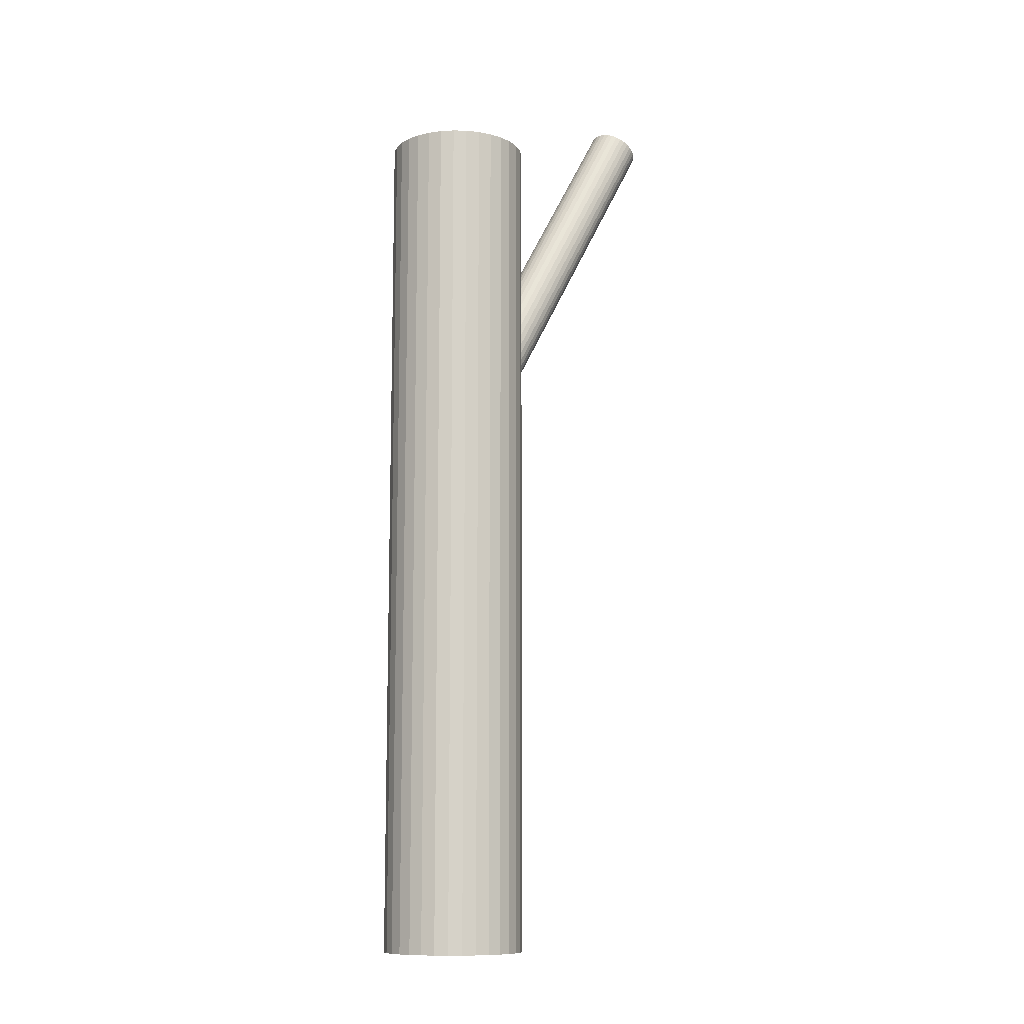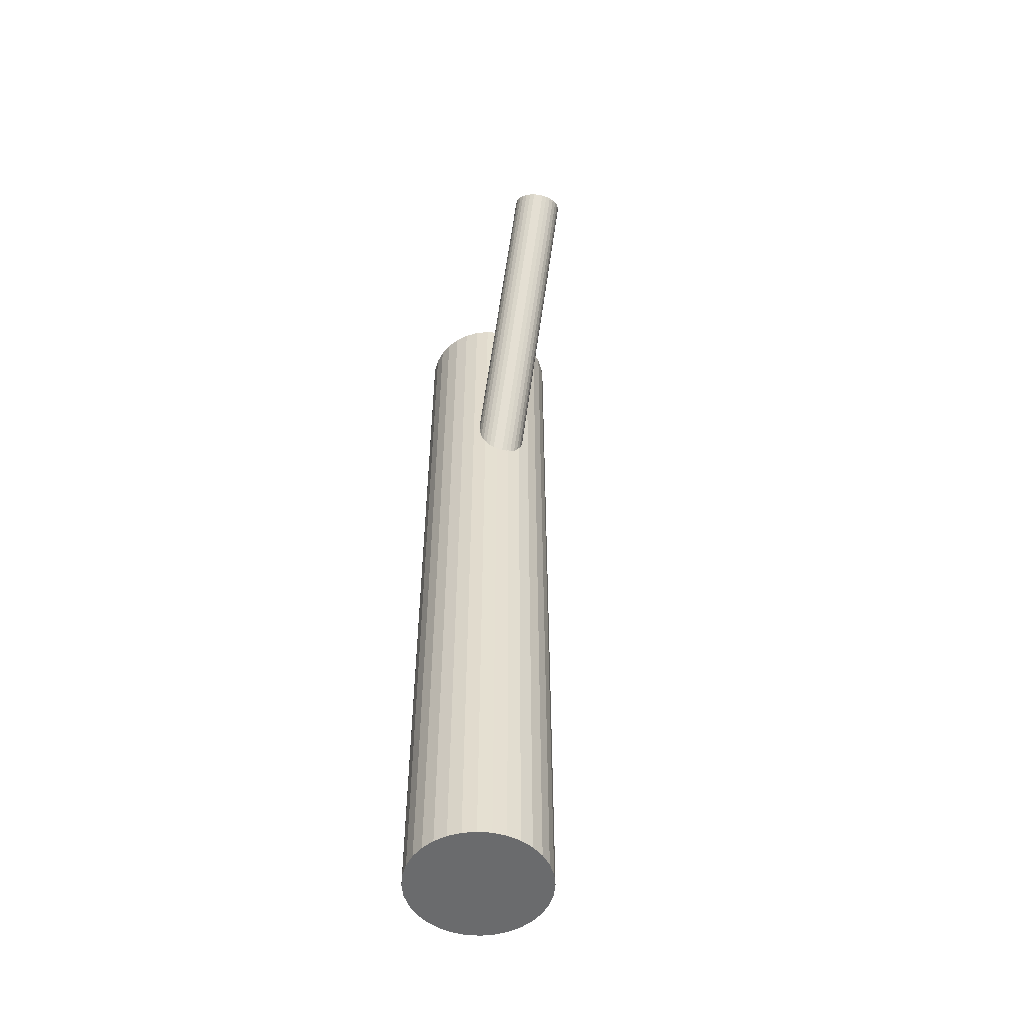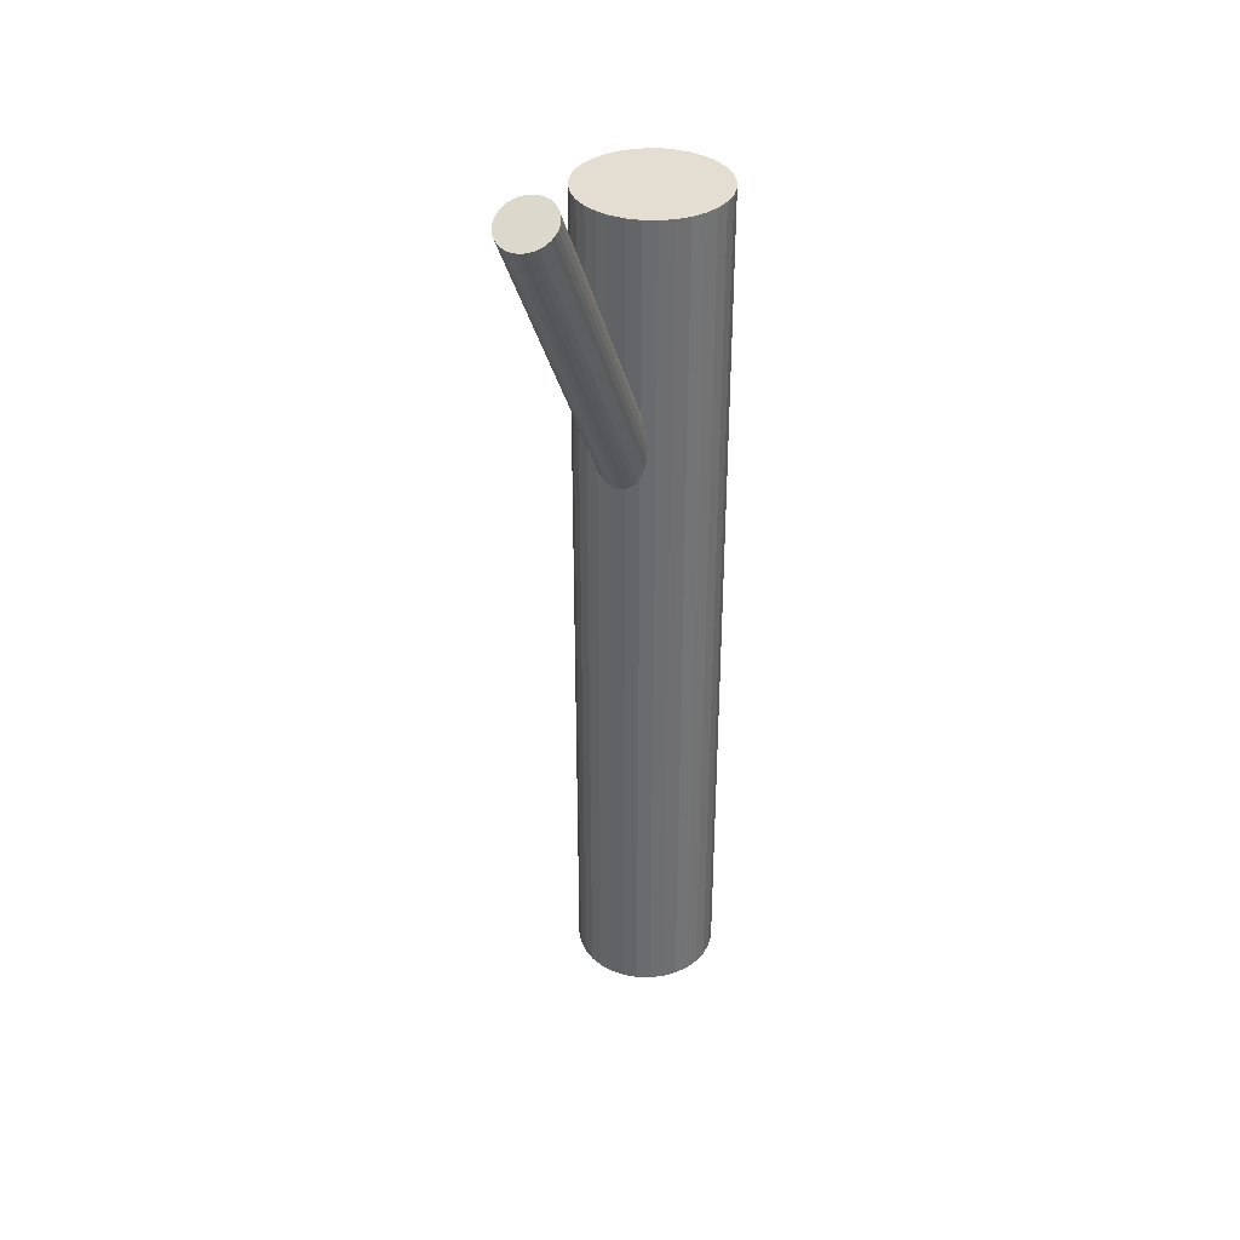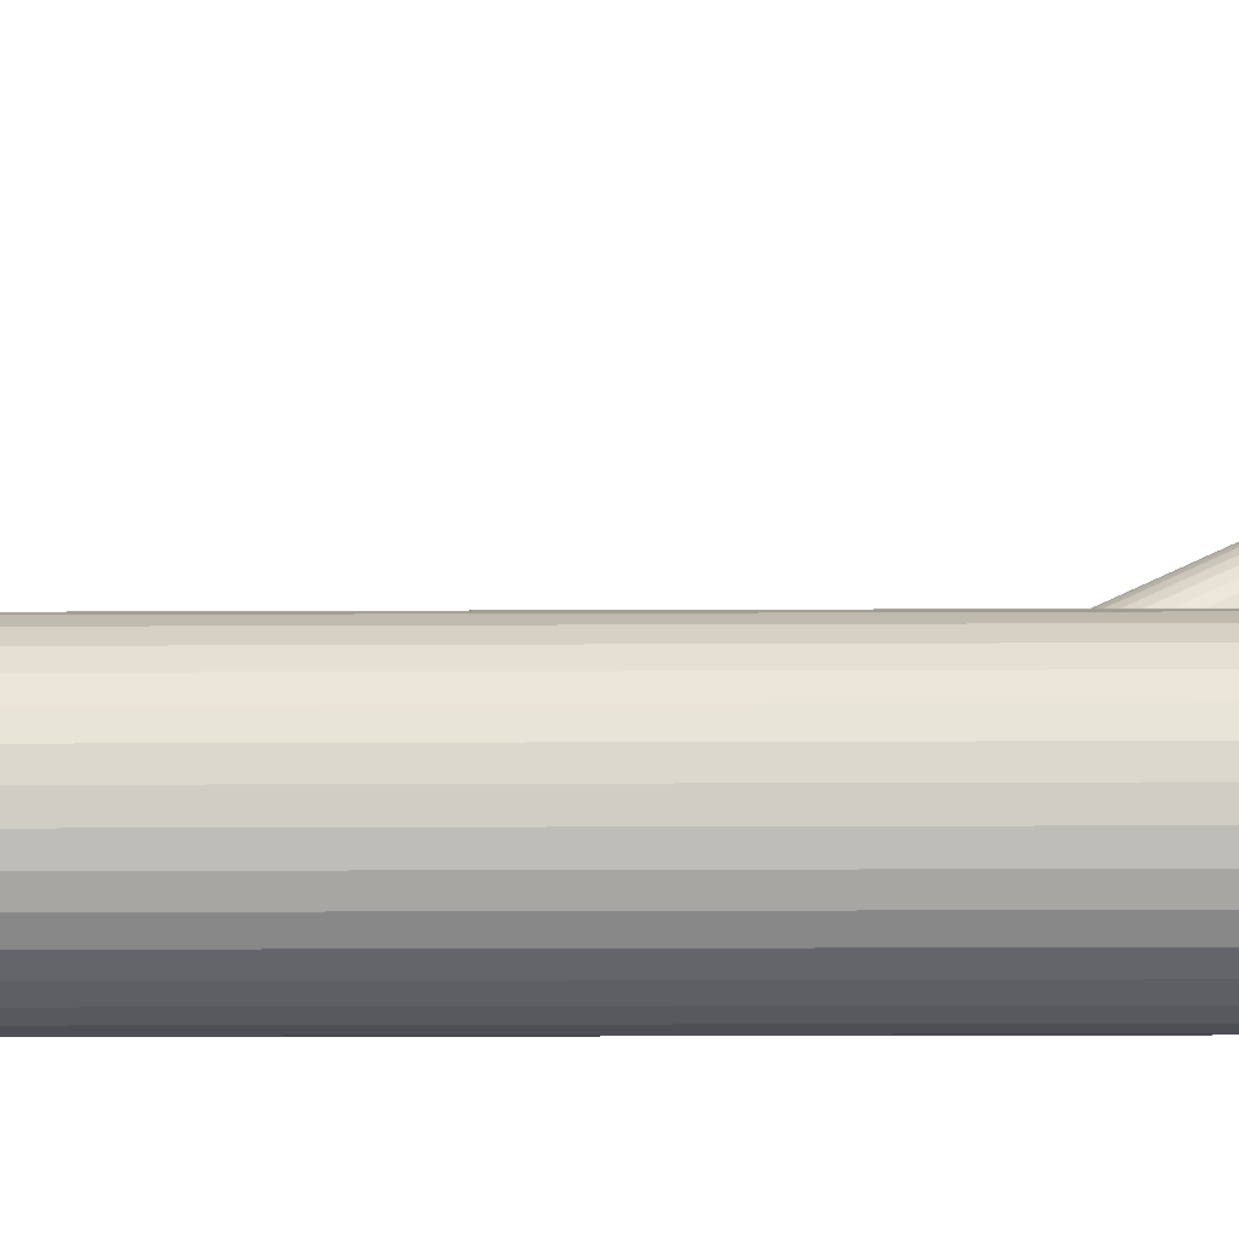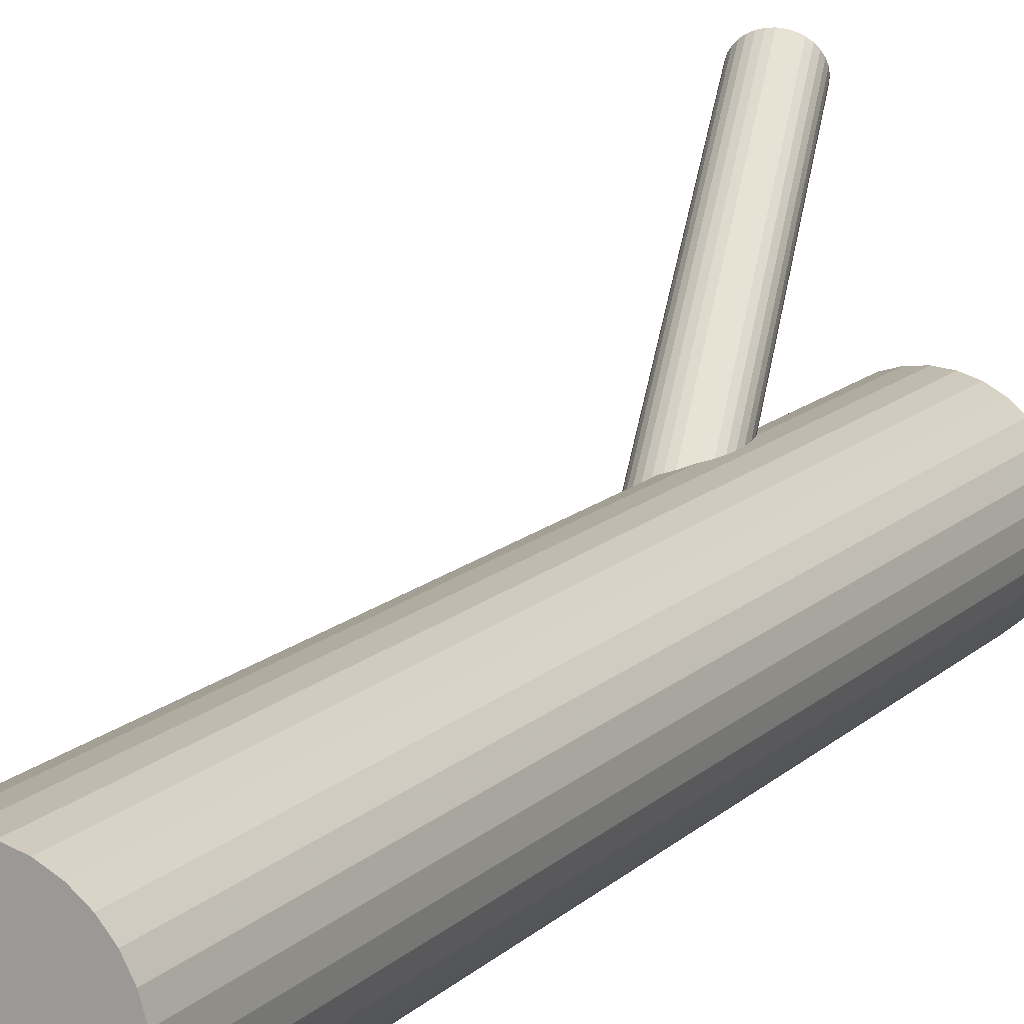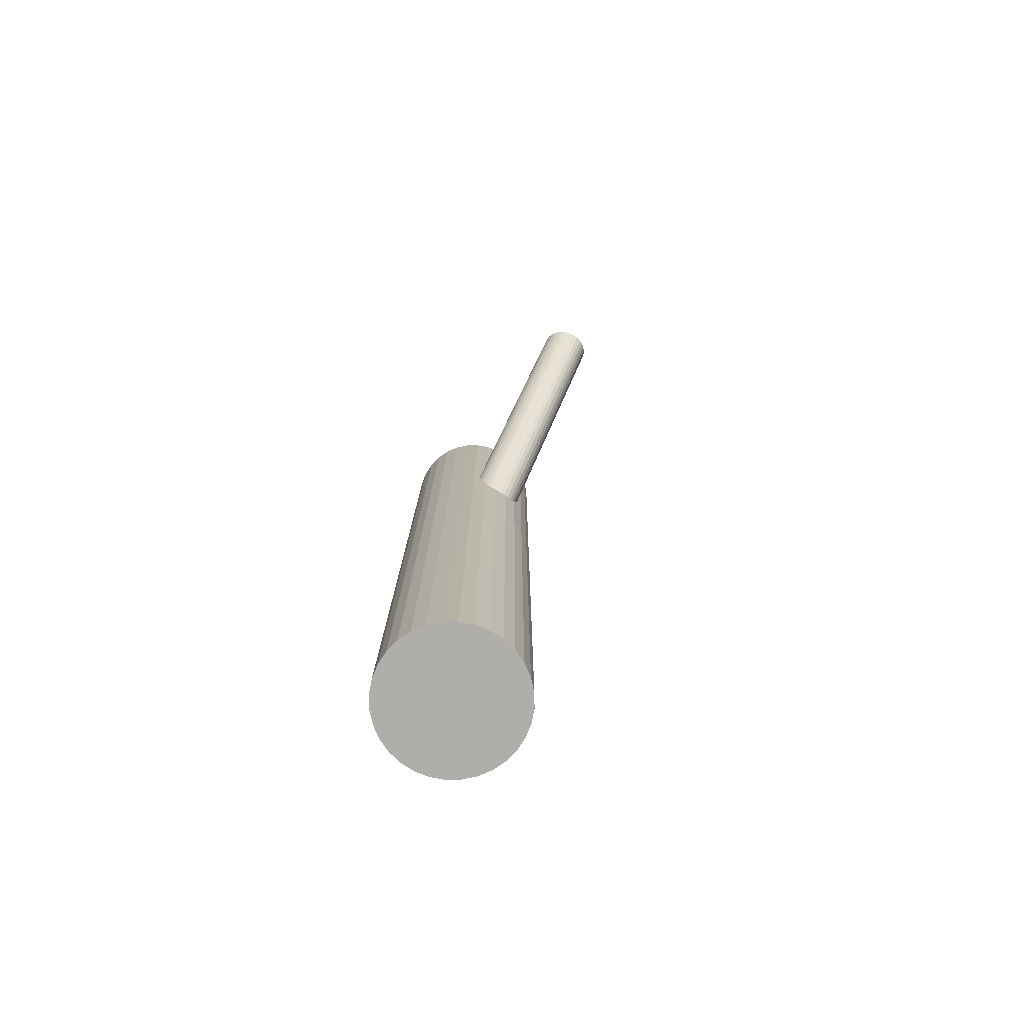
<metadata>
{"format":"obj","ext":"obj","renderer":"f3d","projection":"perspective","resolution":1024,"background":"white","views":[{"elev":-11.0,"azim":24.5,"up":"+Z"},{"elev":-53.2,"azim":135.4,"up":"+Z"},{"elev":36.3,"azim":176.6,"up":"+Z"},{"elev":-12.3,"azim":-89.2,"up":"+Y"},{"elev":12.9,"azim":-153.9,"up":"+Y"},{"elev":-77.9,"azim":118.9,"up":"+Z"}]}
</metadata>
<code>
v -0.01019 -0.02444 -0.1508
v -0.01019 -0.02444 0.1266
v -0.01019 -0.04717 -0.1508
v -0.01019 -0.04717 0.1266
v -0.01019 -0.001711 -0.1508
v -0.01019 -0.001711 0.1266
v -0.03248 -0.02001 -0.1508
v -0.03248 -0.02001 0.1266
v -0.03248 -0.02887 -0.1508
v -0.03248 -0.02887 0.1266
v 0.005884 -0.008368 -0.1508
v 0.005884 -0.008368 0.1266
v 0.005884 -0.04051 -0.1508
v 0.005884 -0.04051 0.1266
v -0.005753 -0.04673 -0.1508
v -0.005753 -0.04673 0.1266
v -0.005753 -0.002148 -0.1508
v -0.005753 -0.002148 0.1266
v -0.03119 -0.03314 -0.1508
v -0.03119 -0.03314 0.1266
v -0.03119 -0.01574 -0.1508
v -0.03119 -0.01574 0.1266
v 0.008711 -0.03707 -0.1508
v 0.008711 -0.03707 0.1266
v 0.008711 -0.01181 -0.1508
v 0.008711 -0.01181 0.1266
v -0.01889 -0.04544 -0.1508
v -0.01889 -0.04544 0.1266
v -0.01889 -0.003441 -0.1508
v -0.01889 -0.003441 0.1266
v -0.02282 -0.005542 -0.1508
v -0.02282 -0.005542 0.1266
v -0.02282 -0.04334 -0.1508
v -0.02282 -0.04334 0.1266
v -0.03292 -0.02444 -0.1508
v -0.03292 -0.02444 0.1266
v 0.01254 -0.02444 -0.1508
v 0.01254 -0.02444 0.1266
v 0.00244 -0.005542 -0.1508
v 0.00244 -0.005542 0.1266
v 0.00244 -0.04334 -0.1508
v 0.00244 -0.04334 0.1266
v -0.00149 -0.04544 -0.1508
v -0.00149 -0.04544 0.1266
v -0.00149 -0.003441 -0.1508
v -0.00149 -0.003441 0.1266
v -0.02909 -0.03707 -0.1508
v -0.02909 -0.03707 0.1266
v -0.02909 -0.01181 -0.1508
v -0.02909 -0.01181 0.1266
v 0.01081 -0.03314 -0.1508
v 0.01081 -0.03314 0.1266
v 0.01081 -0.01574 -0.1508
v 0.01081 -0.01574 0.1266
v -0.01462 -0.04673 -0.1508
v -0.01462 -0.04673 0.1266
v -0.01462 -0.002148 -0.1508
v -0.01462 -0.002148 0.1266
v -0.02626 -0.008368 -0.1508
v -0.02626 -0.008368 0.1266
v -0.02626 -0.04051 -0.1508
v -0.02626 -0.04051 0.1266
v 0.0121 -0.02001 -0.1508
v 0.0121 -0.02001 0.1266
v 0.0121 -0.02887 -0.1508
v 0.0121 -0.02887 0.1266
v -0.01019 -0.02444 0.02061
v 0.02463 0.0395 0.1465
v -0.006651 -0.01794 0.01633
v 0.02817 0.04599 0.1422
v -0.01372 -0.03094 0.02489
v 0.02109 0.033 0.1508
v -0.01799 -0.02614 0.02364
v 0.01682 0.0378 0.1495
v -0.01299 -0.01696 0.01759
v 0.02183 0.04698 0.1434
v -0.008182 -0.01727 0.01642
v 0.02664 0.04667 0.1423
v -0.01512 -0.03001 0.02481
v 0.0197 0.03393 0.1507
v -0.01839 -0.02465 0.02299
v 0.01643 0.03929 0.1489
v -0.01446 -0.01743 0.01823
v 0.02036 0.0465 0.1441
v -0.009791 -0.01688 0.01666
v 0.02503 0.04706 0.1425
v -0.01633 -0.02888 0.02456
v 0.01849 0.03506 0.1504
v -0.0173 -0.02757 0.02417
v 0.01752 0.03637 0.15
v -0.01142 -0.01677 0.01705
v 0.0234 0.04717 0.1429
v -0.002684 -0.02853 0.02061
v 0.03213 0.03541 0.1465
v -0.004609 -0.0307 0.02225
v 0.03021 0.03324 0.1481
v -0.001901 -0.02573 0.01897
v 0.03292 0.03821 0.1448
v -0.003518 -0.02972 0.02145
v 0.0313 0.03422 0.1473
v -0.002138 -0.02718 0.01978
v 0.03268 0.03676 0.1456
v -0.01824 -0.0217 0.02145
v 0.01658 0.04224 0.1473
v -0.01686 -0.01917 0.01978
v 0.01796 0.04477 0.1456
v -0.01847 -0.02315 0.02225
v 0.01634 0.04079 0.1481
v -0.01577 -0.01818 0.01897
v 0.01905 0.04576 0.1448
v -0.01769 -0.02035 0.02061
v 0.01713 0.04358 0.1465
v -0.00896 -0.03211 0.02417
v 0.02586 0.03183 0.15
v -0.003078 -0.02131 0.01705
v 0.03174 0.04263 0.1429
v -0.004048 -0.02 0.01666
v 0.03077 0.04394 0.1425
v -0.01058 -0.03201 0.02456
v 0.02423 0.03193 0.1504
v -0.005914 -0.03145 0.02299
v 0.0289 0.03249 0.1489
v -0.001983 -0.02423 0.01823
v 0.03283 0.03971 0.1441
v -0.005255 -0.01887 0.01642
v 0.02956 0.04507 0.1423
v -0.01219 -0.03161 0.02481
v 0.02263 0.03233 0.1507
v -0.007383 -0.03192 0.02364
v 0.02744 0.03202 0.1495
v -0.00238 -0.02274 0.01759
v 0.03244 0.0412 0.1434
f 37 1 63
f 37 63 38
f 38 63 64
f 38 64 2
f 63 1 53
f 63 53 64
f 64 53 54
f 64 54 2
f 53 1 25
f 53 25 54
f 54 25 26
f 54 26 2
f 25 1 11
f 25 11 26
f 26 11 12
f 26 12 2
f 11 1 39
f 11 39 12
f 12 39 40
f 12 40 2
f 39 1 45
f 39 45 40
f 40 45 46
f 40 46 2
f 45 1 17
f 45 17 46
f 46 17 18
f 46 18 2
f 17 1 5
f 17 5 18
f 18 5 6
f 18 6 2
f 5 1 57
f 5 57 6
f 6 57 58
f 6 58 2
f 57 1 29
f 57 29 58
f 58 29 30
f 58 30 2
f 29 1 31
f 29 31 30
f 30 31 32
f 30 32 2
f 31 1 59
f 31 59 32
f 32 59 60
f 32 60 2
f 59 1 49
f 59 49 60
f 60 49 50
f 60 50 2
f 49 1 21
f 49 21 50
f 50 21 22
f 50 22 2
f 21 1 7
f 21 7 22
f 22 7 8
f 22 8 2
f 7 1 35
f 7 35 8
f 8 35 36
f 8 36 2
f 35 1 9
f 35 9 36
f 36 9 10
f 36 10 2
f 9 1 19
f 9 19 10
f 10 19 20
f 10 20 2
f 19 1 47
f 19 47 20
f 20 47 48
f 20 48 2
f 47 1 61
f 47 61 48
f 48 61 62
f 48 62 2
f 61 1 33
f 61 33 62
f 62 33 34
f 62 34 2
f 33 1 27
f 33 27 34
f 34 27 28
f 34 28 2
f 27 1 55
f 27 55 28
f 28 55 56
f 28 56 2
f 55 1 3
f 55 3 56
f 56 3 4
f 56 4 2
f 3 1 15
f 3 15 4
f 4 15 16
f 4 16 2
f 15 1 43
f 15 43 16
f 16 43 44
f 16 44 2
f 43 1 41
f 43 41 44
f 44 41 42
f 44 42 2
f 41 1 13
f 41 13 42
f 42 13 14
f 42 14 2
f 13 1 23
f 13 23 14
f 14 23 24
f 14 24 2
f 23 1 51
f 23 51 24
f 24 51 52
f 24 52 2
f 51 1 65
f 51 65 52
f 52 65 66
f 52 66 2
f 65 1 37
f 65 37 66
f 66 37 38
f 66 38 2
f 111 67 103
f 111 103 112
f 112 103 104
f 112 104 68
f 103 67 107
f 103 107 104
f 104 107 108
f 104 108 68
f 107 67 81
f 107 81 108
f 108 81 82
f 108 82 68
f 81 67 73
f 81 73 82
f 82 73 74
f 82 74 68
f 73 67 89
f 73 89 74
f 74 89 90
f 74 90 68
f 89 67 87
f 89 87 90
f 90 87 88
f 90 88 68
f 87 67 79
f 87 79 88
f 88 79 80
f 88 80 68
f 79 67 71
f 79 71 80
f 80 71 72
f 80 72 68
f 71 67 127
f 71 127 72
f 72 127 128
f 72 128 68
f 127 67 119
f 127 119 128
f 128 119 120
f 128 120 68
f 119 67 113
f 119 113 120
f 120 113 114
f 120 114 68
f 113 67 129
f 113 129 114
f 114 129 130
f 114 130 68
f 129 67 121
f 129 121 130
f 130 121 122
f 130 122 68
f 121 67 95
f 121 95 122
f 122 95 96
f 122 96 68
f 95 67 99
f 95 99 96
f 96 99 100
f 96 100 68
f 99 67 93
f 99 93 100
f 100 93 94
f 100 94 68
f 93 67 101
f 93 101 94
f 94 101 102
f 94 102 68
f 101 67 97
f 101 97 102
f 102 97 98
f 102 98 68
f 97 67 123
f 97 123 98
f 98 123 124
f 98 124 68
f 123 67 131
f 123 131 124
f 124 131 132
f 124 132 68
f 131 67 115
f 131 115 132
f 132 115 116
f 132 116 68
f 115 67 117
f 115 117 116
f 116 117 118
f 116 118 68
f 117 67 125
f 117 125 118
f 118 125 126
f 118 126 68
f 125 67 69
f 125 69 126
f 126 69 70
f 126 70 68
f 69 67 77
f 69 77 70
f 70 77 78
f 70 78 68
f 77 67 85
f 77 85 78
f 78 85 86
f 78 86 68
f 85 67 91
f 85 91 86
f 86 91 92
f 86 92 68
f 91 67 75
f 91 75 92
f 92 75 76
f 92 76 68
f 75 67 83
f 75 83 76
f 76 83 84
f 76 84 68
f 83 67 109
f 83 109 84
f 84 109 110
f 84 110 68
f 109 67 105
f 109 105 110
f 110 105 106
f 110 106 68
f 105 67 111
f 105 111 106
f 106 111 112
f 106 112 68

</code>
